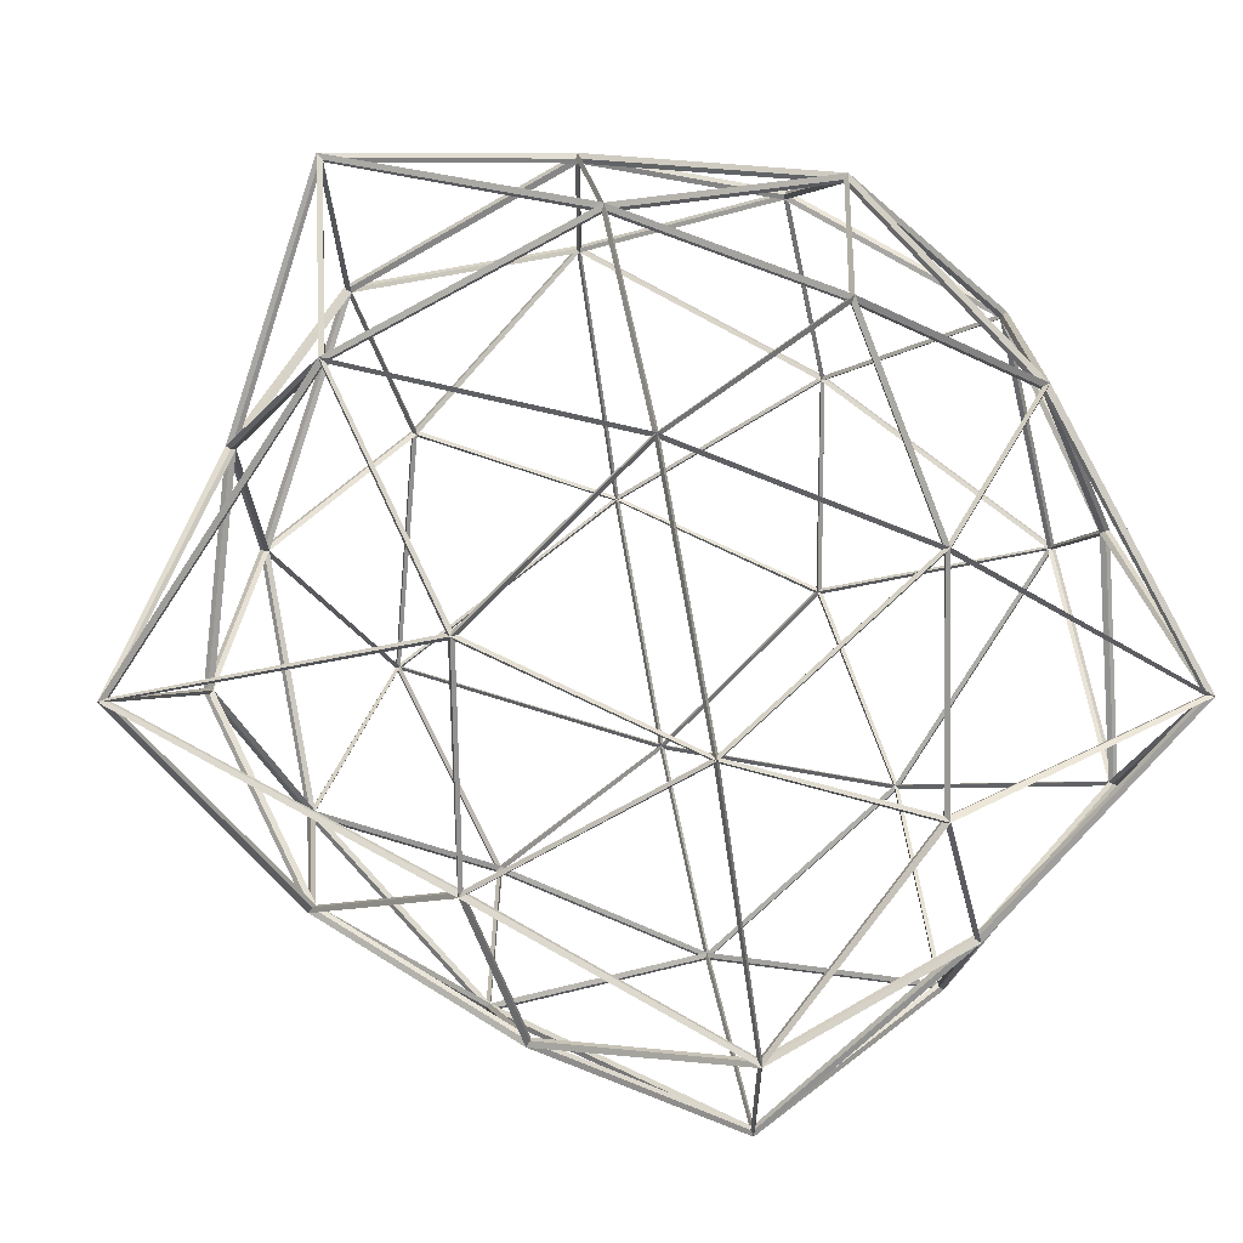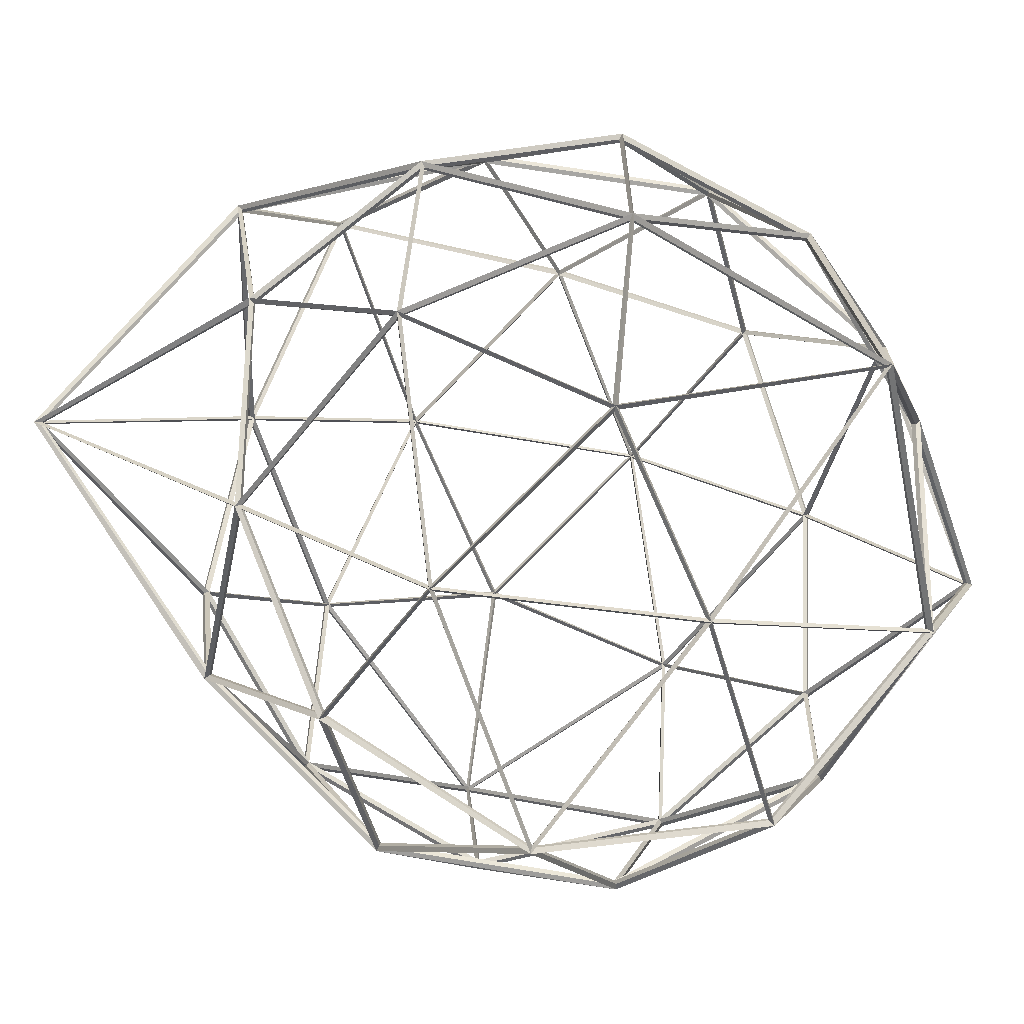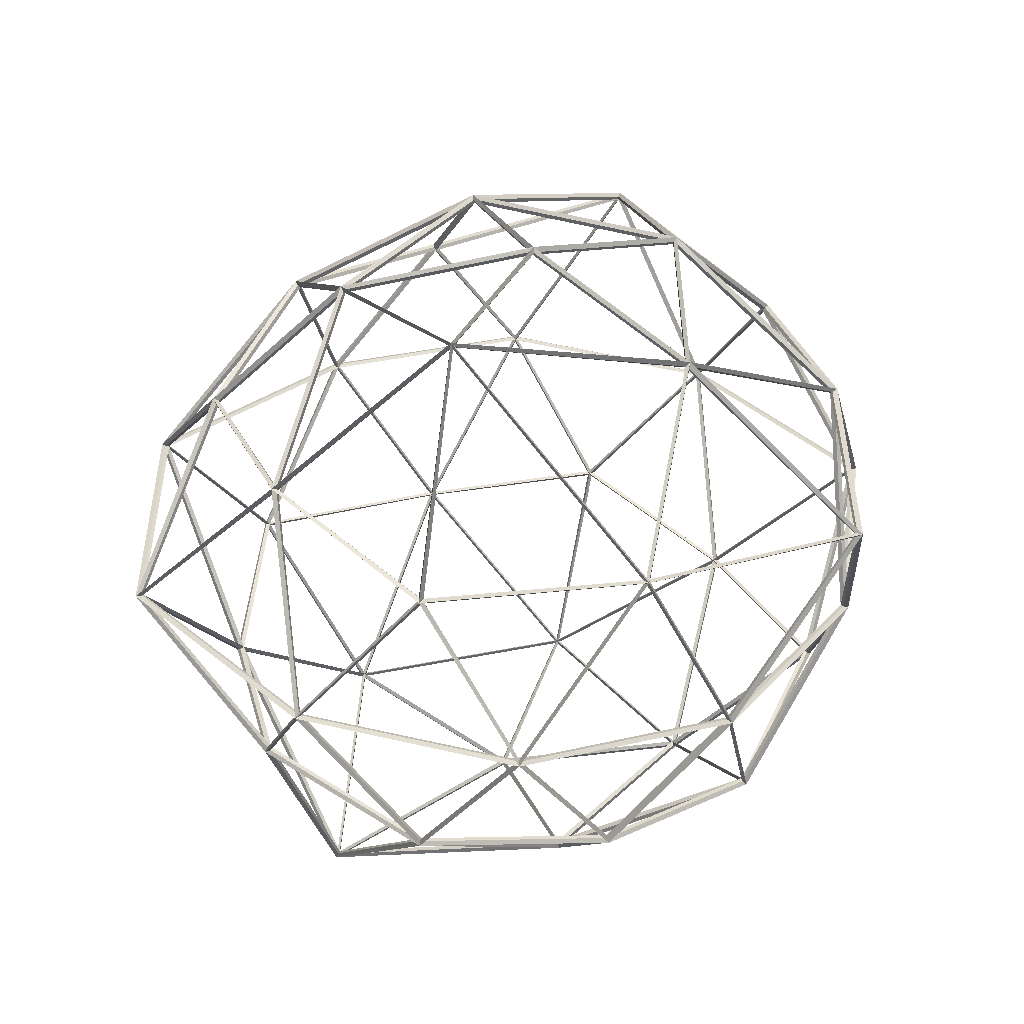
<metadata>
{"format":"obj","ext":"obj","renderer":"f3d","projection":"perspective","resolution":1024,"background":"white","views":[{"elev":26.5,"azim":72.4,"up":"+Y"},{"elev":-17.1,"azim":98.4,"up":"+Y"},{"elev":52.3,"azim":137.3,"up":"+Z"}]}
</metadata>
<code>
o Icosphere_Icosphere.001
v 0.2532 -0.7698 -0.497
v 0.2575 -0.7863 -0.5079
v 0.486 -0.57 0.4009
v 0.4958 -0.5828 0.4131
v -0.3744 -0.7311 0.2169
v -0.3815 -0.7494 0.2216
v -0.576 -0.3073 -0.5436
v -0.5905 -0.3154 -0.5551
v 0.1572 0.1151 -0.8269
v 0.16 0.1201 -0.8463
v 0.8127 -0.04605 -0.2431
v 0.8323 -0.04645 -0.248
v -0.1551 -0.1153 0.8274
v -0.1621 -0.1199 0.8458
v -0.8452 0.04732 0.2519
v -0.8643 0.0488 0.2584
v -0.5111 0.5997 -0.4233
v -0.522 0.6135 -0.4333
v 0.3733 0.7316 -0.2168
v 0.3825 0.7489 -0.2218
v 0.5827 0.3118 0.5518
v 0.5991 0.319 0.5612
v -0.279 0.8517 0.5504
v -0.2853 0.8682 0.5602
v -0.08569 -0.8345 -0.1341
v -0.09004 -0.8541 -0.1366
v 0.4846 -0.8563 -0.02903
v 0.4937 -0.8744 -0.0288
v 0.06615 -0.7651 0.3633
v 0.06665 -0.7829 0.3729
v 0.8838 -0.4196 0.1086
v 0.9024 -0.4272 0.111
v 0.6102 -0.4315 -0.404
v 0.6253 -0.4413 -0.4132
v -0.2052 -0.5849 -0.581
v -0.2119 -0.5996 -0.5932
v -0.5588 -0.6106 -0.1911
v -0.5711 -0.6256 -0.1969
v 0.2519 -0.3758 -0.8361
v 0.2567 -0.3844 -0.8538
v -0.2854 -0.1304 -0.933
v -0.2921 -0.133 -0.9519
v 0.7054 0.05092 -0.7785
v 0.7194 0.0527 -0.793
v 0.6237 -0.1535 0.556
v 0.6391 -0.1582 0.5683
v 0.8491 0.1594 0.1835
v 0.8683 0.1645 0.1877
v -0.3124 -0.4983 0.613
v -0.3184 -0.5102 0.6283
v 0.1933 -0.4019 0.7231
v 0.1973 -0.414 0.7389
v -0.8384 -0.1579 -0.1803
v -0.8574 -0.1619 -0.1862
v -0.8081 -0.4669 0.3128
v -0.8244 -0.477 0.3194
v -0.2035 0.4241 -0.7608
v -0.2075 0.4345 -0.7777
v -0.6238 0.1543 -0.5557
v -0.639 0.1574 -0.5686
v 0.6974 0.4025 -0.2707
v 0.7138 0.4134 -0.2757
v 0.3121 0.4977 -0.6137
v 0.3187 0.5108 -0.6276
v 0.3348 0.1534 1.093
v 0.3406 0.1548 1.112
v -0.5705 -0.04173 0.6281
v -0.5829 -0.04215 0.6441
v -0.8537 0.4048 -0.1048
v -0.8719 0.4133 -0.1074
v -0.06775 0.7849 -0.3737
v -0.06852 0.8034 -0.3818
v 0.5581 0.6109 0.1924
v 0.5718 0.6254 0.1956
v -0.2233 0.3373 0.7472
v -0.2317 0.3429 0.7648
v 0.2381 0.6776 0.6733
v 0.2445 0.6926 0.6852
v -0.6424 0.4549 0.4248
v -0.6576 0.4636 0.435
v -0.4237 0.7488 0.02584
v -0.433 0.7668 0.02479
v 0.08618 0.8344 0.1352
v 0.08955 0.8543 0.1355
v 0.2538 -0.7799 -0.4926
v 0.4811 -0.8642 -0.03495
v -0.07827 -0.8438 -0.1385
v 0.4957 -0.5781 0.3983
v 0.4929 -0.8581 -0.0229
v 0.885 -0.4292 0.1118
v 0.2459 -0.7767 -0.4991
v -0.08526 -0.8408 -0.1445
v -0.202 -0.5971 -0.5812
v 0.2497 -0.7713 -0.5074
v -0.1986 -0.5922 -0.5888
v 0.2497 -0.3865 -0.8386
v 0.2596 -0.7694 -0.5053
v 0.2579 -0.385 -0.8369
v 0.6099 -0.4397 -0.4141
v 0.4976 -0.569 0.4055
v 0.8863 -0.4225 0.1173
v 0.6322 -0.1636 0.5558
v -0.3713 -0.7376 0.2265
v 0.05689 -0.7706 0.369
v -0.312 -0.51 0.613
v -0.5865 -0.3134 -0.54
v -0.5682 -0.6095 -0.1982
v -0.8417 -0.1665 -0.1877
v 0.1486 0.1186 -0.837
v -0.2832 -0.1238 -0.9397
v -0.202 0.4201 -0.7717
v 0.8197 -0.03902 -0.252
v 0.7134 0.05398 -0.7759
v 0.7071 0.399 -0.2777
v 0.4889 -0.5688 0.4133
v 0.625 -0.1637 0.5621
v 0.2036 -0.4073 0.7252
v -0.3823 -0.7339 0.2258
v -0.3211 -0.5068 0.6127
v -0.8069 -0.4751 0.3179
v -0.5873 -0.3033 -0.5448
v -0.8425 -0.1584 -0.1916
v -0.6331 0.1468 -0.558
v 0.156 0.1267 -0.8329
v -0.1958 0.4264 -0.7685
v 0.308 0.4987 -0.6248
v 0.8214 -0.03762 -0.2404
v 0.7086 0.3998 -0.268
v 0.8567 0.162 0.1757
v -0.1545 -0.1085 0.8383
v 0.329 0.1532 1.097
v -0.2218 0.3327 0.76
v -0.8487 0.05203 0.2622
v -0.5808 -0.0356 0.6294
v -0.6516 0.4492 0.43
v -0.5196 0.6061 -0.4187
v -0.8547 0.4147 -0.1083
v -0.4338 0.7525 0.01862
v 0.3684 0.7423 -0.2167
v -0.06116 0.7941 -0.3704
v 0.08974 0.8425 0.1256
v 0.5864 0.3238 0.5532
v 0.5621 0.6151 0.2032
v 0.2481 0.6805 0.6733
v 0.2344 0.6885 0.6726
v 0.08554 0.8429 0.1451
v -0.2728 0.858 0.5522
v 0.2429 0.686 0.6693
v 0.5564 0.6213 0.1983
v 0.09475 0.8402 0.1415
v 0.5576 0.6221 0.1884
v 0.3766 0.7401 -0.2093
v 0.09653 0.8406 0.1317
v 0.07831 0.8435 0.1386
v -0.4211 0.7598 0.03211
v -0.2799 0.8588 0.5455
v 0.08052 0.8428 0.1286
v -0.07032 0.7943 -0.3679
v -0.4188 0.7591 0.02217
v -0.0772 0.7916 -0.3741
v -0.5099 0.6108 -0.422
v -0.4256 0.7564 0.01569
v -0.4292 0.7557 0.03517
v -0.6438 0.4666 0.4269
v -0.2875 0.8548 0.5485
v -0.4352 0.751 0.02831
v -0.8563 0.4131 -0.09943
v -0.6498 0.4619 0.4202
v -0.8606 0.4056 -0.09685
v -0.8523 0.05762 0.253
v -0.6545 0.4539 0.4226
v -0.6416 0.4621 0.4347
v -0.2326 0.3468 0.7504
v -0.2854 0.8504 0.5561
v -0.6448 0.4526 0.4356
v -0.5736 -0.03234 0.6352
v -0.2359 0.3371 0.7512
v -0.5679 -0.03875 0.6398
v -0.165 -0.1106 0.833
v -0.2304 0.3304 0.7557
v -0.2234 0.3489 0.7531
v 0.2313 0.6835 0.6787
v -0.2761 0.8526 0.5587
v -0.2178 0.342 0.7582
v 0.3323 0.1599 1.096
v 0.2373 0.6769 0.6837
v 0.3392 0.1598 1.094
v 0.5842 0.3182 0.5635
v 0.246 0.6764 0.6815
v 0.8525 0.1685 0.19
v 0.5684 0.6096 0.1983
v 0.594 0.3174 0.5471
v 0.8539 0.1694 0.1808
v 0.7057 0.4076 -0.2631
v 0.5697 0.6109 0.1888
v 0.7001 0.4143 -0.2675
v 0.3846 0.7344 -0.2146
v 0.5642 0.6174 0.184
v 0.3121 0.5102 -0.6132
v -0.05875 0.7905 -0.3784
v 0.3714 0.7379 -0.2266
v 0.3056 0.5066 -0.6196
v -0.1985 0.4339 -0.7635
v -0.06543 0.7872 -0.3845
v -0.2077 0.4351 -0.7612
v -0.5071 0.6067 -0.4319
v -0.07483 0.7882 -0.3824
v -0.6324 0.1638 -0.5559
v -0.8567 0.4087 -0.1141
v -0.5222 0.5985 -0.4261
v -0.6362 0.155 -0.5533
v -0.8457 -0.1506 -0.1866
v -0.8603 0.4008 -0.1114
v -0.8481 -0.1517 -0.1773
v -0.8548 0.04978 0.2452
v -0.8626 0.3995 -0.1028
v -0.8144 -0.4623 0.3185
v -0.5824 -0.04509 0.6284
v -0.8507 0.04073 0.2608
v -0.8091 -0.4681 0.3221
v -0.3234 -0.4988 0.6177
v -0.5762 -0.05145 0.6327
v -0.3163 -0.4946 0.6234
v -0.1661 -0.1217 0.8312
v -0.5688 -0.04783 0.6384
v 0.1921 -0.3995 0.7355
v 0.3323 0.1473 1.097
v -0.1487 -0.1188 0.8379
v 0.2015 -0.4001 0.7324
v 0.6238 -0.156 0.5688
v 0.3389 0.1471 1.095
v 0.6284 -0.1473 0.5667
v 0.5888 0.3073 0.5623
v 0.3422 0.153 1.093
v 0.6974 0.413 -0.2763
v 0.3203 0.5061 -0.612
v 0.3814 0.7329 -0.2252
v 0.7013 0.4056 -0.282
v 0.7088 0.05905 -0.7797
v 0.3236 0.4988 -0.6183
v 0.7034 0.05644 -0.7848
v 0.167 0.1221 -0.8331
v 0.3171 0.4952 -0.6249
v -0.2135 0.4285 -0.7631
v -0.6255 0.1641 -0.5627
v -0.5142 0.5987 -0.4342
v -0.2109 0.4208 -0.7687
v -0.2913 -0.1236 -0.9371
v -0.6233 0.1559 -0.5682
v -0.2952 -0.1309 -0.9346
v -0.5804 -0.303 -0.5542
v -0.6274 0.1472 -0.5657
v -0.8477 -0.1605 -0.1731
v -0.817 -0.4634 0.3107
v -0.8542 0.03923 0.2503
v -0.8445 -0.1681 -0.1784
v -0.5706 -0.6116 -0.1887
v -0.8141 -0.4703 0.3063
v -0.5652 -0.6182 -0.1839
v -0.3857 -0.7354 0.2149
v -0.8092 -0.4762 0.3102
v -0.308 -0.4985 0.6245
v 0.1855 -0.4055 0.7311
v -0.1561 -0.1264 0.8324
v -0.3056 -0.5062 0.6191
v 0.06362 -0.767 0.3749
v 0.1883 -0.413 0.7258
v 0.07295 -0.7676 0.3725
v 0.4815 -0.5768 0.4108
v 0.1975 -0.4139 0.7232
v 0.6333 -0.1468 0.5581
v 0.8532 0.1604 0.1939
v 0.5948 0.3073 0.5519
v 0.6365 -0.1551 0.5535
v 0.8902 -0.4152 0.1149
v 0.8566 0.1526 0.1889
v 0.892 -0.4138 0.1067
v 0.8238 -0.04805 -0.2357
v 0.8586 0.1537 0.1797
v 0.6211 -0.427 -0.4101
v 0.7126 0.04654 -0.7771
v 0.8185 -0.0504 -0.2539
v 0.6148 -0.4311 -0.4167
v 0.2623 -0.3766 -0.8399
v 0.7074 0.04349 -0.7829
v 0.2574 -0.3705 -0.8443
v 0.166 0.1107 -0.8362
v 0.7028 0.04866 -0.7868
v 0.2481 -0.3721 -0.8458
v -0.2789 -0.1314 -0.9404
v 0.1545 0.1085 -0.838
v 0.2443 -0.3799 -0.8432
v -0.2046 -0.5854 -0.5934
v -0.2828 -0.1386 -0.938
v -0.214 -0.5842 -0.5902
v -0.5748 -0.3129 -0.5546
v -0.2911 -0.138 -0.9349
v -0.217 -0.5891 -0.5824
v -0.5614 -0.6141 -0.2026
v -0.5782 -0.319 -0.5452
v -0.2112 -0.5953 -0.5778
v -0.09444 -0.8391 -0.141
v -0.5558 -0.6203 -0.1977
v -0.09653 -0.8406 -0.1317
v -0.3766 -0.7401 0.2093
v -0.5576 -0.6221 -0.1884
v 0.8897 -0.4195 0.1011
v 0.623 -0.4315 -0.4015
v 0.8206 -0.05596 -0.2435
v 0.8866 -0.4277 0.1034
v 0.4942 -0.857 -0.03135
v 0.6192 -0.4406 -0.3995
v 0.4879 -0.8603 -0.03758
v 0.2624 -0.775 -0.4959
v 0.6123 -0.4445 -0.4059
v -0.08974 -0.8423 -0.1256
v 0.05934 -0.7743 0.3609
v -0.3683 -0.7421 0.2166
v -0.08031 -0.8438 -0.1287
v 0.4795 -0.8643 -0.0261
v 0.06895 -0.7757 0.3585
v 0.4851 -0.8614 -0.0205
v 0.4852 -0.5825 0.4013
v 0.07579 -0.7724 0.3647
f 85 86 27 1
f 86 85 2 28
f 86 87 25 27
f 87 86 28 26
f 87 85 1 25
f 85 87 26 2
f 88 89 27 3
f 89 88 4 28
f 89 90 31 27
f 90 89 28 32
f 90 88 3 31
f 88 90 32 4
f 91 92 25 1
f 92 91 2 26
f 92 93 35 25
f 93 92 26 36
f 93 91 1 35
f 91 93 36 2
f 94 95 35 1
f 95 94 2 36
f 95 96 39 35
f 96 95 36 40
f 96 94 1 39
f 94 96 40 2
f 97 98 39 1
f 98 97 2 40
f 98 99 33 39
f 99 98 40 34
f 99 97 1 33
f 97 99 34 2
f 100 101 31 3
f 101 100 4 32
f 101 102 45 31
f 102 101 32 46
f 102 100 3 45
f 100 102 46 4
f 103 104 29 5
f 104 103 6 30
f 104 105 49 29
f 105 104 30 50
f 105 103 5 49
f 103 105 50 6
f 106 107 37 7
f 107 106 8 38
f 107 108 53 37
f 108 107 38 54
f 108 106 7 53
f 106 108 54 8
f 109 110 41 9
f 110 109 10 42
f 110 111 57 41
f 111 110 42 58
f 111 109 9 57
f 109 111 58 10
f 112 113 43 11
f 113 112 12 44
f 113 114 61 43
f 114 113 44 62
f 114 112 11 61
f 112 114 62 12
f 115 116 45 3
f 116 115 4 46
f 116 117 51 45
f 117 116 46 52
f 117 115 3 51
f 115 117 52 4
f 118 119 49 5
f 119 118 6 50
f 119 120 55 49
f 120 119 50 56
f 120 118 5 55
f 118 120 56 6
f 121 122 53 7
f 122 121 8 54
f 122 123 59 53
f 123 122 54 60
f 123 121 7 59
f 121 123 60 8
f 124 125 57 9
f 125 124 10 58
f 125 126 63 57
f 126 125 58 64
f 126 124 9 63
f 124 126 64 10
f 127 128 61 11
f 128 127 12 62
f 128 129 47 61
f 129 128 62 48
f 129 127 11 47
f 127 129 48 12
f 130 131 65 13
f 131 130 14 66
f 131 132 75 65
f 132 131 66 76
f 132 130 13 75
f 130 132 76 14
f 133 134 67 15
f 134 133 16 68
f 134 135 79 67
f 135 134 68 80
f 135 133 15 79
f 133 135 80 16
f 136 137 69 17
f 137 136 18 70
f 137 138 81 69
f 138 137 70 82
f 138 136 17 81
f 136 138 82 18
f 139 140 71 19
f 140 139 20 72
f 140 141 83 71
f 141 140 72 84
f 141 139 19 83
f 139 141 84 20
f 142 143 73 21
f 143 142 22 74
f 143 144 77 73
f 144 143 74 78
f 144 142 21 77
f 142 144 78 22
f 145 146 83 77
f 146 145 78 84
f 146 147 23 83
f 147 146 84 24
f 147 145 77 23
f 145 147 24 78
f 148 149 73 77
f 149 148 78 74
f 149 150 83 73
f 150 149 74 84
f 150 148 77 83
f 148 150 84 78
f 151 152 19 73
f 152 151 74 20
f 152 153 83 19
f 153 152 20 84
f 153 151 73 83
f 151 153 84 74
f 154 155 81 83
f 155 154 84 82
f 155 156 23 81
f 156 155 82 24
f 156 154 83 23
f 154 156 24 84
f 157 158 71 83
f 158 157 84 72
f 158 159 81 71
f 159 158 72 82
f 159 157 83 81
f 157 159 82 84
f 160 161 17 71
f 161 160 72 18
f 161 162 81 17
f 162 161 18 82
f 162 160 71 81
f 160 162 82 72
f 163 164 79 81
f 164 163 82 80
f 164 165 23 79
f 165 164 80 24
f 165 163 81 23
f 163 165 24 82
f 166 167 69 81
f 167 166 82 70
f 167 168 79 69
f 168 167 70 80
f 168 166 81 79
f 166 168 80 82
f 169 170 15 69
f 170 169 70 16
f 170 171 79 15
f 171 170 16 80
f 171 169 69 79
f 169 171 80 70
f 172 173 75 79
f 173 172 80 76
f 173 174 23 75
f 174 173 76 24
f 174 172 79 23
f 172 174 24 80
f 175 176 67 79
f 176 175 80 68
f 176 177 75 67
f 177 176 68 76
f 177 175 79 75
f 175 177 76 80
f 178 179 13 67
f 179 178 68 14
f 179 180 75 13
f 180 179 14 76
f 180 178 67 75
f 178 180 76 68
f 181 182 77 75
f 182 181 76 78
f 182 183 23 77
f 183 182 78 24
f 183 181 75 23
f 181 183 24 76
f 184 185 65 75
f 185 184 76 66
f 185 186 77 65
f 186 185 66 78
f 186 184 75 77
f 184 186 78 76
f 187 188 21 65
f 188 187 66 22
f 188 189 77 21
f 189 188 22 78
f 189 187 65 77
f 187 189 78 66
f 190 191 73 47
f 191 190 48 74
f 191 192 21 73
f 192 191 74 22
f 192 190 47 21
f 190 192 22 48
f 193 194 61 47
f 194 193 48 62
f 194 195 73 61
f 195 194 62 74
f 195 193 47 73
f 193 195 74 48
f 196 197 19 61
f 197 196 62 20
f 197 198 73 19
f 198 197 20 74
f 198 196 61 73
f 196 198 74 62
f 199 200 71 63
f 200 199 64 72
f 200 201 19 71
f 201 200 72 20
f 201 199 63 19
f 199 201 20 64
f 202 203 57 63
f 203 202 64 58
f 203 204 71 57
f 204 203 58 72
f 204 202 63 71
f 202 204 72 64
f 205 206 17 57
f 206 205 58 18
f 206 207 71 17
f 207 206 18 72
f 207 205 57 71
f 205 207 72 58
f 208 209 69 59
f 209 208 60 70
f 209 210 17 69
f 210 209 70 18
f 210 208 59 17
f 208 210 18 60
f 211 212 53 59
f 212 211 60 54
f 212 213 69 53
f 213 212 54 70
f 213 211 59 69
f 211 213 70 60
f 214 215 15 53
f 215 214 54 16
f 215 216 69 15
f 216 215 16 70
f 216 214 53 69
f 214 216 70 54
f 217 218 67 55
f 218 217 56 68
f 218 219 15 67
f 219 218 68 16
f 219 217 55 15
f 217 219 16 56
f 220 221 49 55
f 221 220 56 50
f 221 222 67 49
f 222 221 50 68
f 222 220 55 67
f 220 222 68 56
f 223 224 13 49
f 224 223 50 14
f 224 225 67 13
f 225 224 14 68
f 225 223 49 67
f 223 225 68 50
f 226 227 65 51
f 227 226 52 66
f 227 228 13 65
f 228 227 66 14
f 228 226 51 13
f 226 228 14 52
f 229 230 45 51
f 230 229 52 46
f 230 231 65 45
f 231 230 46 66
f 231 229 51 65
f 229 231 66 52
f 232 233 21 45
f 233 232 46 22
f 233 234 65 21
f 234 233 22 66
f 234 232 45 65
f 232 234 66 46
f 235 236 63 61
f 236 235 62 64
f 236 237 19 63
f 237 236 64 20
f 237 235 61 19
f 235 237 20 62
f 238 239 43 61
f 239 238 62 44
f 239 240 63 43
f 240 239 44 64
f 240 238 61 63
f 238 240 64 62
f 241 242 9 43
f 242 241 44 10
f 242 243 63 9
f 243 242 10 64
f 243 241 43 63
f 241 243 64 44
f 244 245 59 57
f 245 244 58 60
f 245 246 17 59
f 246 245 60 18
f 246 244 57 17
f 244 246 18 58
f 247 248 41 57
f 248 247 58 42
f 248 249 59 41
f 249 248 42 60
f 249 247 57 59
f 247 249 60 58
f 250 251 7 41
f 251 250 42 8
f 251 252 59 7
f 252 251 8 60
f 252 250 41 59
f 250 252 60 42
f 253 254 55 53
f 254 253 54 56
f 254 255 15 55
f 255 254 56 16
f 255 253 53 15
f 253 255 16 54
f 256 257 37 53
f 257 256 54 38
f 257 258 55 37
f 258 257 38 56
f 258 256 53 55
f 256 258 56 54
f 259 260 5 37
f 260 259 38 6
f 260 261 55 5
f 261 260 6 56
f 261 259 37 55
f 259 261 56 38
f 262 263 51 49
f 263 262 50 52
f 263 264 13 51
f 264 263 52 14
f 264 262 49 13
f 262 264 14 50
f 265 266 29 49
f 266 265 50 30
f 266 267 51 29
f 267 266 30 52
f 267 265 49 51
f 265 267 52 50
f 268 269 3 29
f 269 268 30 4
f 269 270 51 3
f 270 269 4 52
f 270 268 29 51
f 268 270 52 30
f 271 272 47 45
f 272 271 46 48
f 272 273 21 47
f 273 272 48 22
f 273 271 45 21
f 271 273 22 46
f 274 275 31 45
f 275 274 46 32
f 275 276 47 31
f 276 275 32 48
f 276 274 45 47
f 274 276 48 46
f 277 278 11 31
f 278 277 32 12
f 278 279 47 11
f 279 278 12 48
f 279 277 31 47
f 277 279 48 32
f 280 281 43 33
f 281 280 34 44
f 281 282 11 43
f 282 281 44 12
f 282 280 33 11
f 280 282 12 34
f 283 284 39 33
f 284 283 34 40
f 284 285 43 39
f 285 284 40 44
f 285 283 33 43
f 283 285 44 34
f 286 287 9 39
f 287 286 40 10
f 287 288 43 9
f 288 287 10 44
f 288 286 39 43
f 286 288 44 40
f 289 290 41 39
f 290 289 40 42
f 290 291 9 41
f 291 290 42 10
f 291 289 39 9
f 289 291 10 40
f 292 293 35 39
f 293 292 40 36
f 293 294 41 35
f 294 293 36 42
f 294 292 39 41
f 292 294 42 40
f 295 296 7 35
f 296 295 36 8
f 296 297 41 7
f 297 296 8 42
f 297 295 35 41
f 295 297 42 36
f 298 299 37 35
f 299 298 36 38
f 299 300 7 37
f 300 299 38 8
f 300 298 35 7
f 298 300 8 36
f 301 302 25 35
f 302 301 36 26
f 302 303 37 25
f 303 302 26 38
f 303 301 35 37
f 301 303 38 36
f 304 305 5 25
f 305 304 26 6
f 305 306 37 5
f 306 305 6 38
f 306 304 25 37
f 304 306 38 26
f 307 308 33 31
f 308 307 32 34
f 308 309 11 33
f 309 308 34 12
f 309 307 31 11
f 307 309 12 32
f 310 311 27 31
f 311 310 32 28
f 311 312 33 27
f 312 311 28 34
f 312 310 31 33
f 310 312 34 32
f 313 314 1 27
f 314 313 28 2
f 314 315 33 1
f 315 314 2 34
f 315 313 27 33
f 313 315 34 28
f 316 317 29 25
f 317 316 26 30
f 317 318 5 29
f 318 317 30 6
f 318 316 25 5
f 316 318 6 26
f 319 320 27 25
f 320 319 26 28
f 320 321 29 27
f 321 320 28 30
f 321 319 25 29
f 319 321 30 26
f 322 323 3 27
f 323 322 28 4
f 323 324 29 3
f 324 323 4 30
f 324 322 27 29
f 322 324 30 28

</code>
